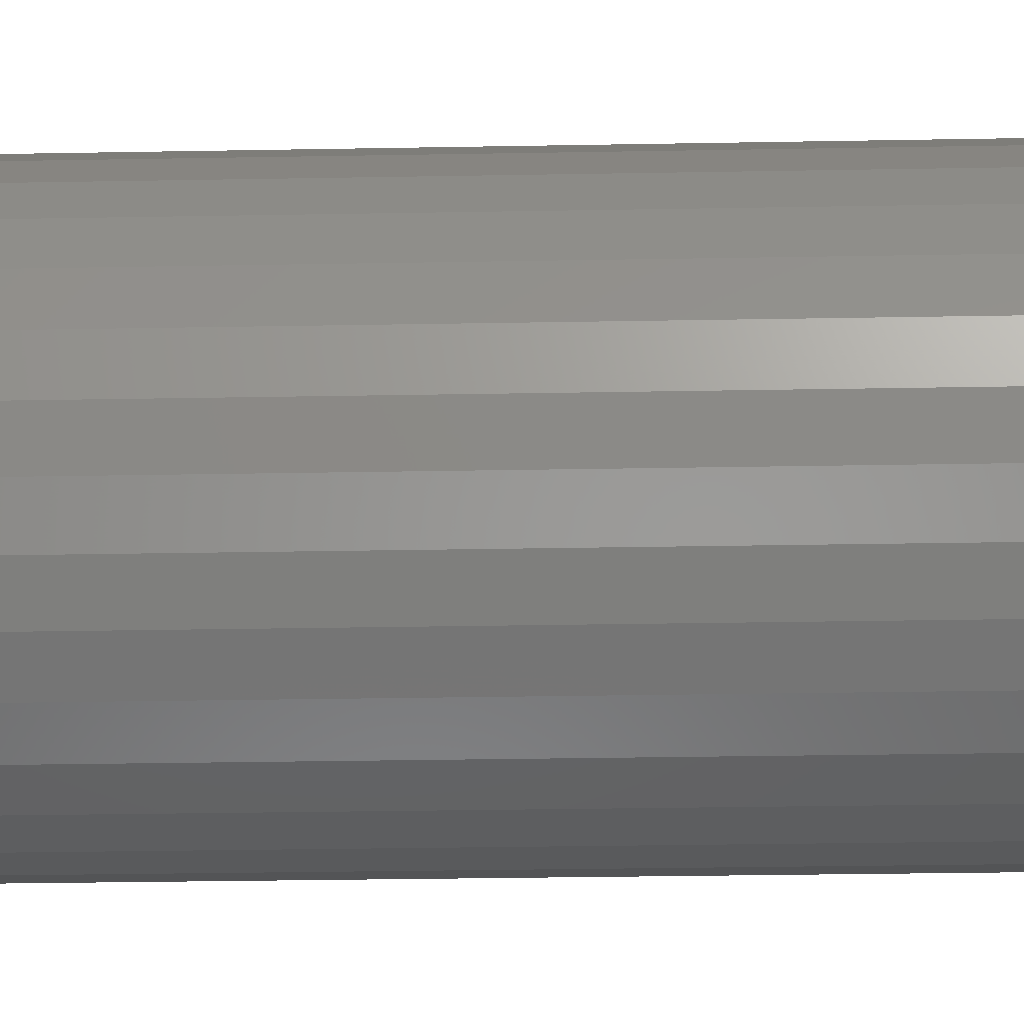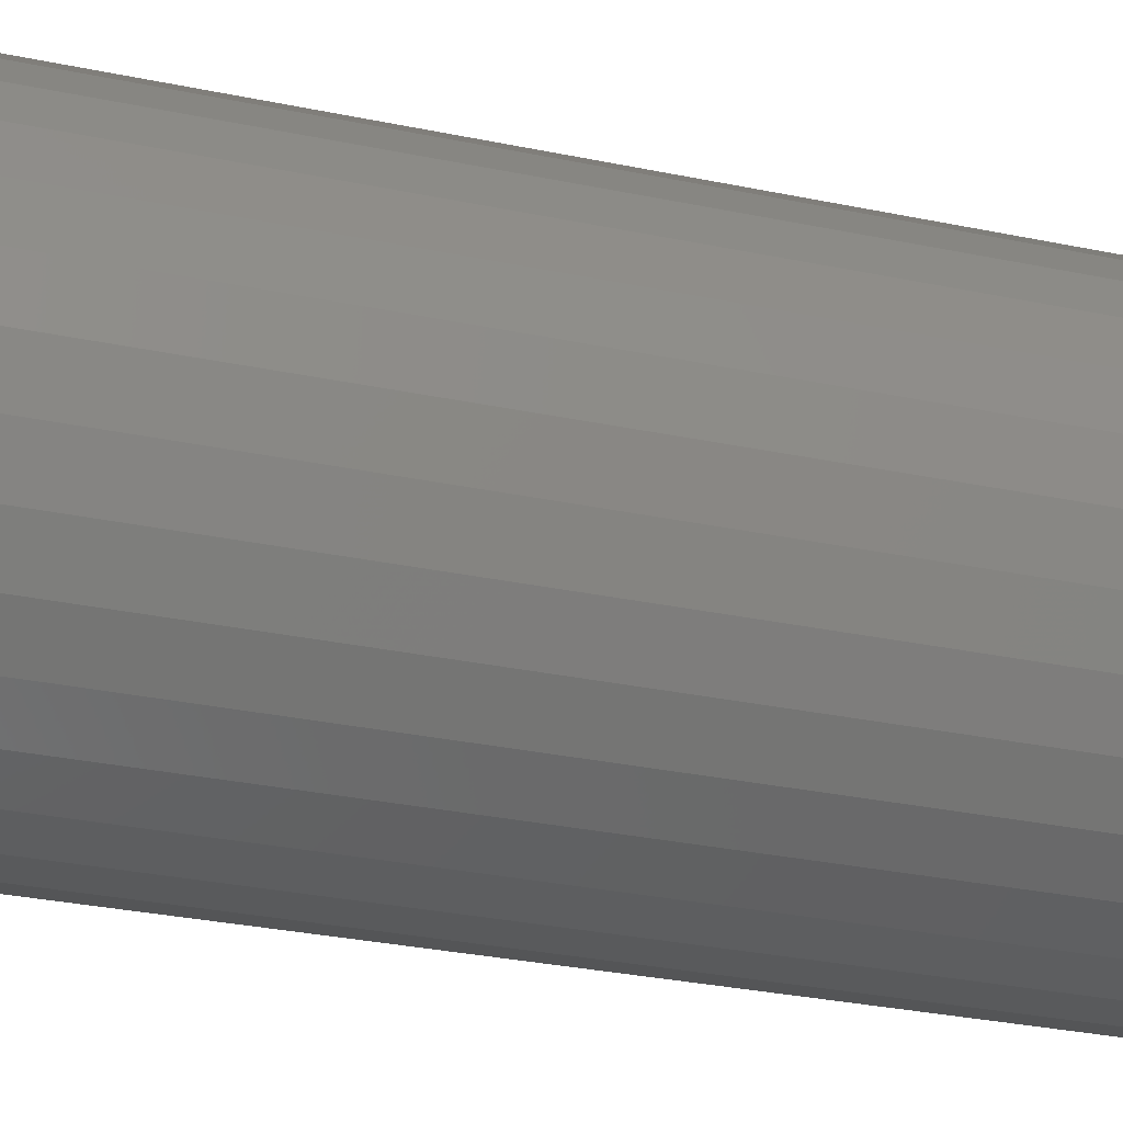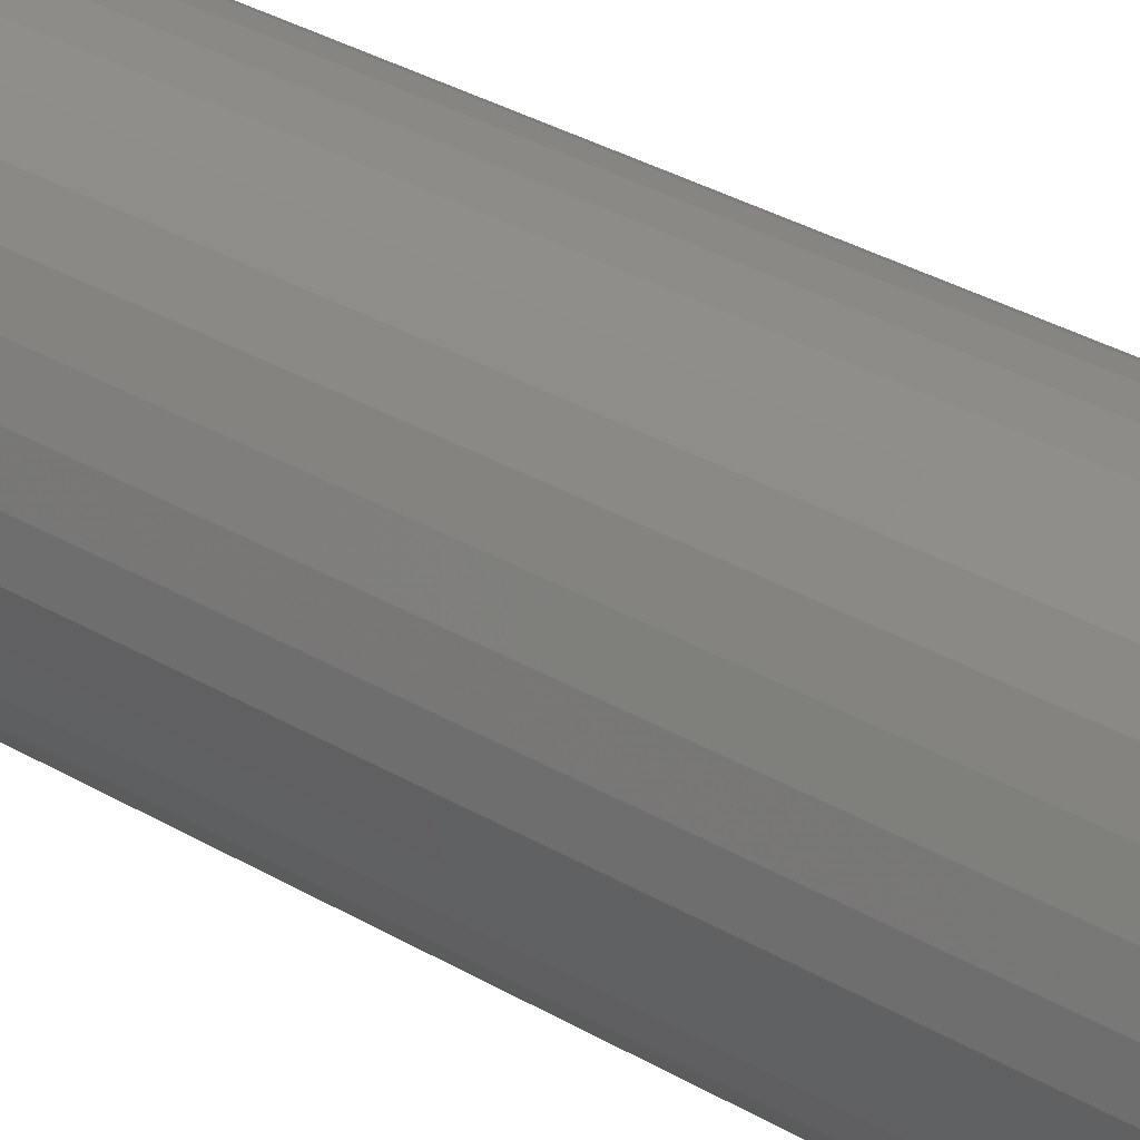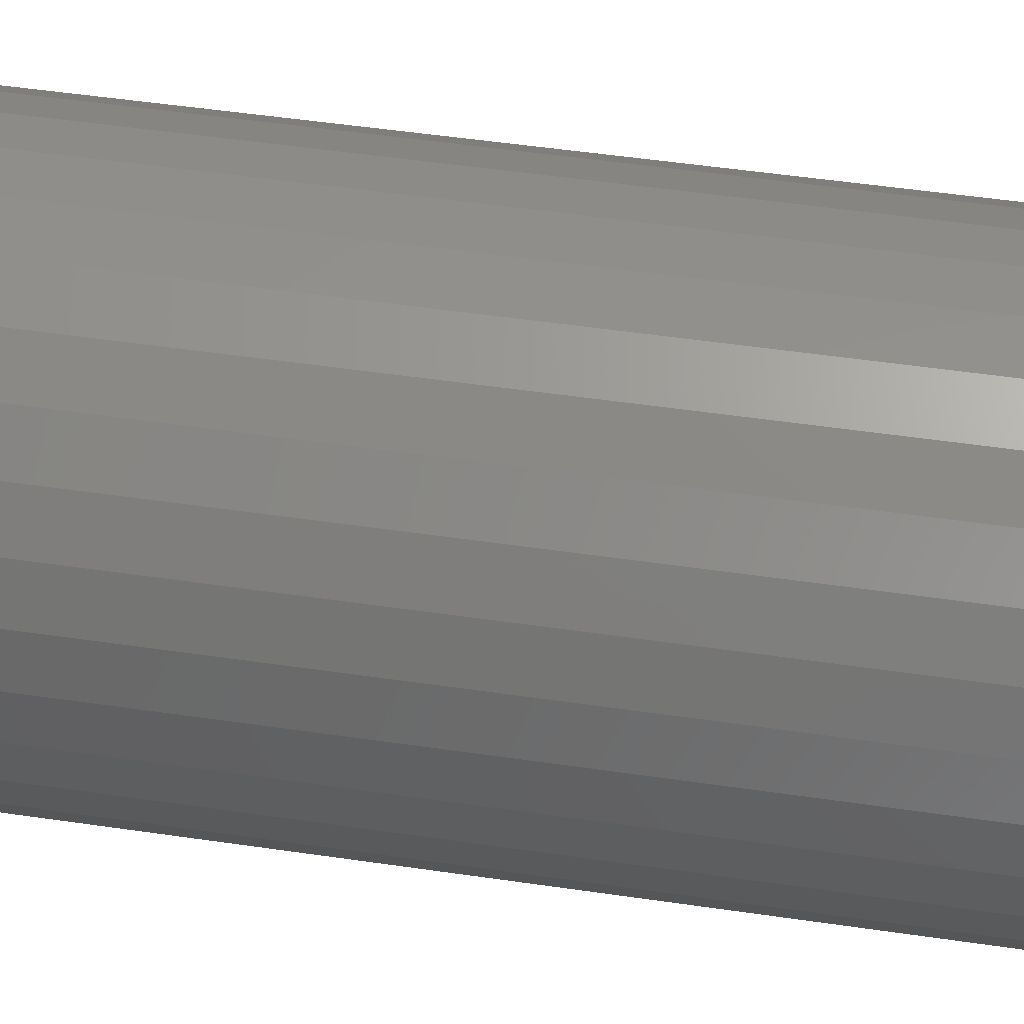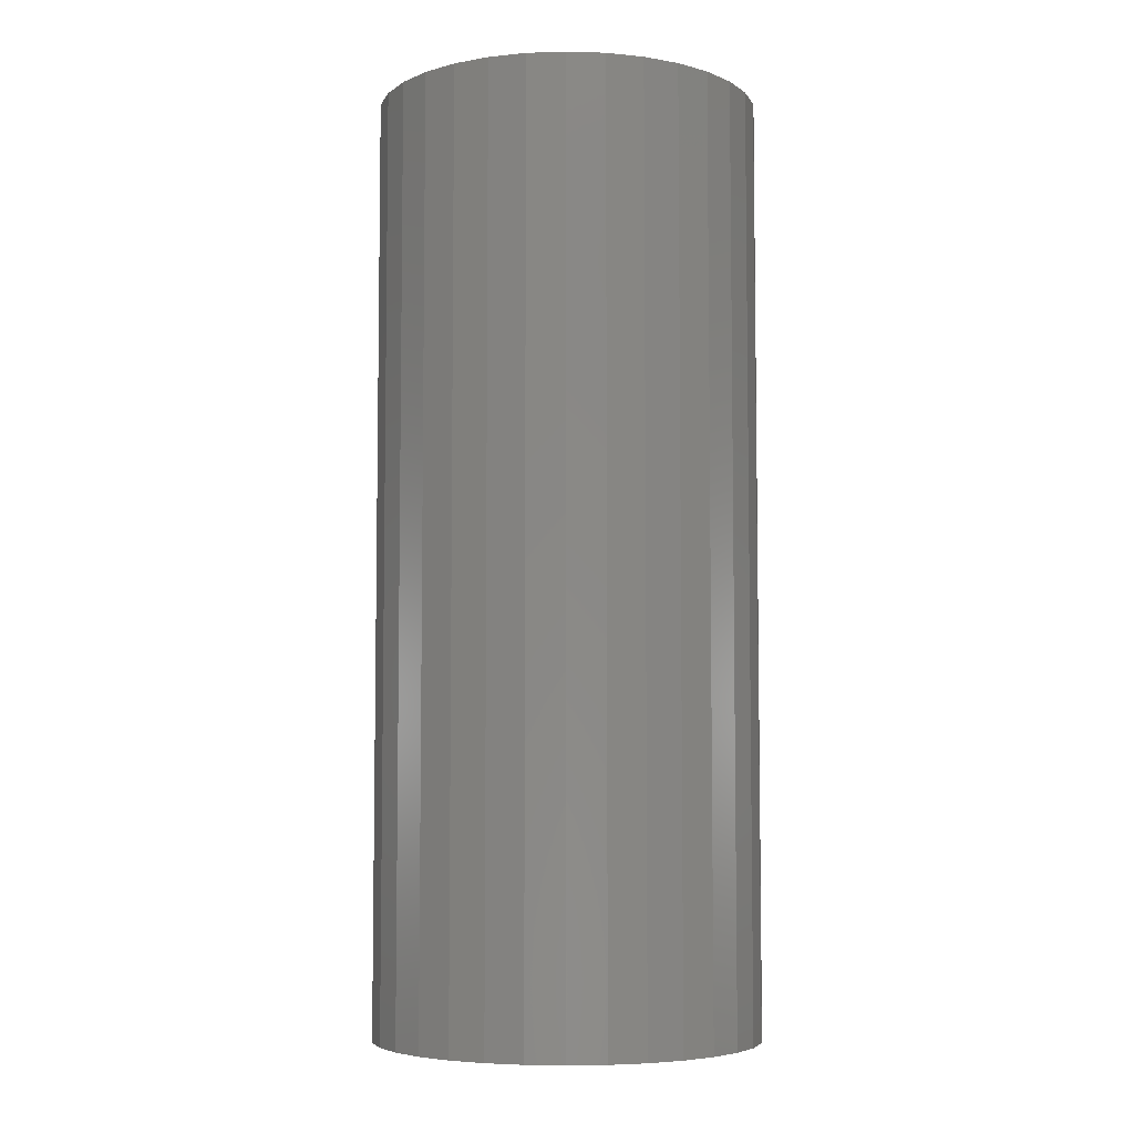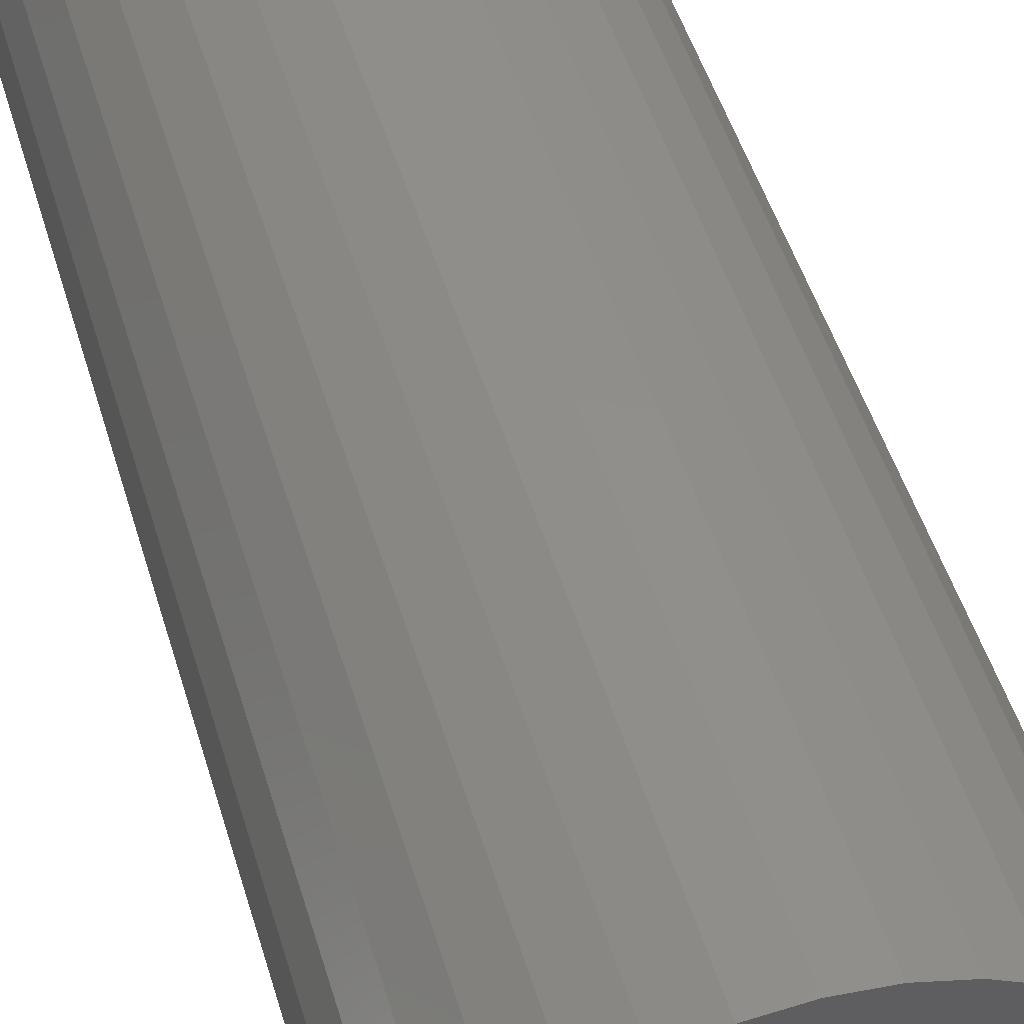
<metadata>
{"format":"stl","ext":"stl","renderer":"f3d","projection":"perspective","resolution":1024,"background":"white","views":[{"elev":-28.5,"azim":91.6,"up":"+Z"},{"elev":-29.0,"azim":-107.6,"up":"+Z"},{"elev":42.1,"azim":123.5,"up":"+Z"},{"elev":49.3,"azim":-80.7,"up":"+Z"},{"elev":-5.7,"azim":67.8,"up":"+Y"},{"elev":47.6,"azim":164.0,"up":"+Z"}]}
</metadata>
<code>
# stl→obj: 64 verts, 124 faces
v 0.007237 0.1953 0.1158
v 0.02983 0.1953 0.1136
v -0.01535 0.1953 0.1136
v -0.03707 0.1953 0.107
v 0.05155 0.1953 0.107
v -0.05709 0.1953 0.09628
v 0.07157 0.1953 0.09628
v 0.05155 0.1953 -0.107
v -0.03707 0.1953 -0.107
v 0.07157 0.1953 -0.09628
v -0.01535 0.1953 -0.1136
v 0.02983 0.1953 -0.1136
v 0.007237 0.1953 -0.1158
v -0.05709 0.1953 -0.09628
v -0.07464 0.1953 -0.08188
v 0.08911 0.1953 -0.08188
v -0.08904 0.1953 -0.06433
v 0.1035 0.1953 -0.06433
v -0.09974 0.1953 -0.04431
v 0.1142 0.1953 -0.04431
v -0.1063 0.1953 -0.02259
v 0.1208 0.1953 -0.02259
v -0.1086 0.1953 7.089e-18
v 0.123 0.1953 -7.799e-17
v -0.1063 0.1953 0.02259
v 0.1208 0.1953 0.02259
v -0.09974 0.1953 0.04431
v 0.1142 0.1953 0.04431
v -0.08904 0.1953 0.06433
v 0.1035 0.1953 0.06433
v -0.07464 0.1953 0.08188
v 0.08911 0.1953 0.08188
v -0.01535 -0.3672 0.1136
v 0.02983 -0.3672 0.1136
v 0.007237 -0.3672 0.1158
v -0.03707 -0.3672 0.107
v 0.05155 -0.3672 0.107
v -0.05709 -0.3672 0.09628
v 0.07157 -0.3672 0.09628
v 0.07157 -0.3672 -0.09628
v -0.03707 -0.3672 -0.107
v 0.05155 -0.3672 -0.107
v -0.01535 -0.3672 -0.1136
v 0.02983 -0.3672 -0.1136
v 0.007237 -0.3672 -0.1158
v 0.08911 -0.3672 0.08188
v -0.07464 -0.3672 0.08188
v 0.1035 -0.3672 0.06433
v -0.08904 -0.3672 0.06433
v 0.1142 -0.3672 0.04431
v -0.09974 -0.3672 0.04431
v 0.1208 -0.3672 0.02259
v -0.1063 -0.3672 0.02259
v 0.123 -0.3672 -7.799e-17
v -0.1086 -0.3672 7.089e-18
v 0.1208 -0.3672 -0.02259
v -0.1063 -0.3672 -0.02259
v 0.1142 -0.3672 -0.04431
v -0.09974 -0.3672 -0.04431
v 0.1035 -0.3672 -0.06433
v -0.08904 -0.3672 -0.06433
v 0.08911 -0.3672 -0.08188
v -0.07464 -0.3672 -0.08188
v -0.05709 -0.3672 -0.09628
f 1 2 3
f 4 3 2
f 5 4 2
f 6 4 5
f 7 6 5
f 8 9 10
f 11 9 8
f 12 11 8
f 13 11 12
f 9 14 10
f 10 14 15
f 10 15 16
f 16 15 17
f 16 17 18
f 18 17 19
f 18 19 20
f 20 19 21
f 20 21 22
f 22 21 23
f 22 23 24
f 24 23 25
f 24 25 26
f 26 25 27
f 26 27 28
f 28 27 29
f 28 29 30
f 30 29 31
f 30 31 32
f 32 31 6
f 32 6 7
f 33 34 35
f 34 33 36
f 34 36 37
f 37 36 38
f 37 38 39
f 40 41 42
f 42 41 43
f 42 43 44
f 44 43 45
f 39 38 46
f 46 38 47
f 46 47 48
f 48 47 49
f 48 49 50
f 50 49 51
f 50 51 52
f 52 51 53
f 52 53 54
f 54 53 55
f 54 55 56
f 56 55 57
f 56 57 58
f 58 57 59
f 58 59 60
f 60 59 61
f 60 61 62
f 62 61 63
f 62 63 40
f 40 63 64
f 40 64 41
f 24 54 22
f 22 54 56
f 22 56 20
f 20 56 58
f 20 58 18
f 18 58 60
f 18 60 16
f 16 60 62
f 16 62 10
f 10 62 40
f 10 40 8
f 8 40 42
f 8 42 12
f 12 42 44
f 12 44 13
f 13 44 45
f 13 45 11
f 11 45 43
f 11 43 9
f 9 43 41
f 9 41 14
f 14 41 64
f 14 64 15
f 15 64 63
f 15 63 17
f 17 63 61
f 17 61 19
f 19 61 59
f 19 59 21
f 21 59 57
f 21 57 23
f 23 57 55
f 23 55 25
f 25 55 53
f 25 53 27
f 27 53 51
f 27 51 29
f 29 51 49
f 29 49 31
f 31 49 47
f 31 47 6
f 6 47 38
f 6 38 4
f 4 38 36
f 4 36 3
f 3 36 33
f 3 33 1
f 1 33 35
f 1 35 2
f 2 35 34
f 2 34 5
f 5 34 37
f 5 37 7
f 7 37 39
f 7 39 32
f 32 39 46
f 32 46 30
f 30 46 48
f 30 48 28
f 28 48 50
f 28 50 26
f 26 50 52
f 26 52 24
f 24 52 54

</code>
